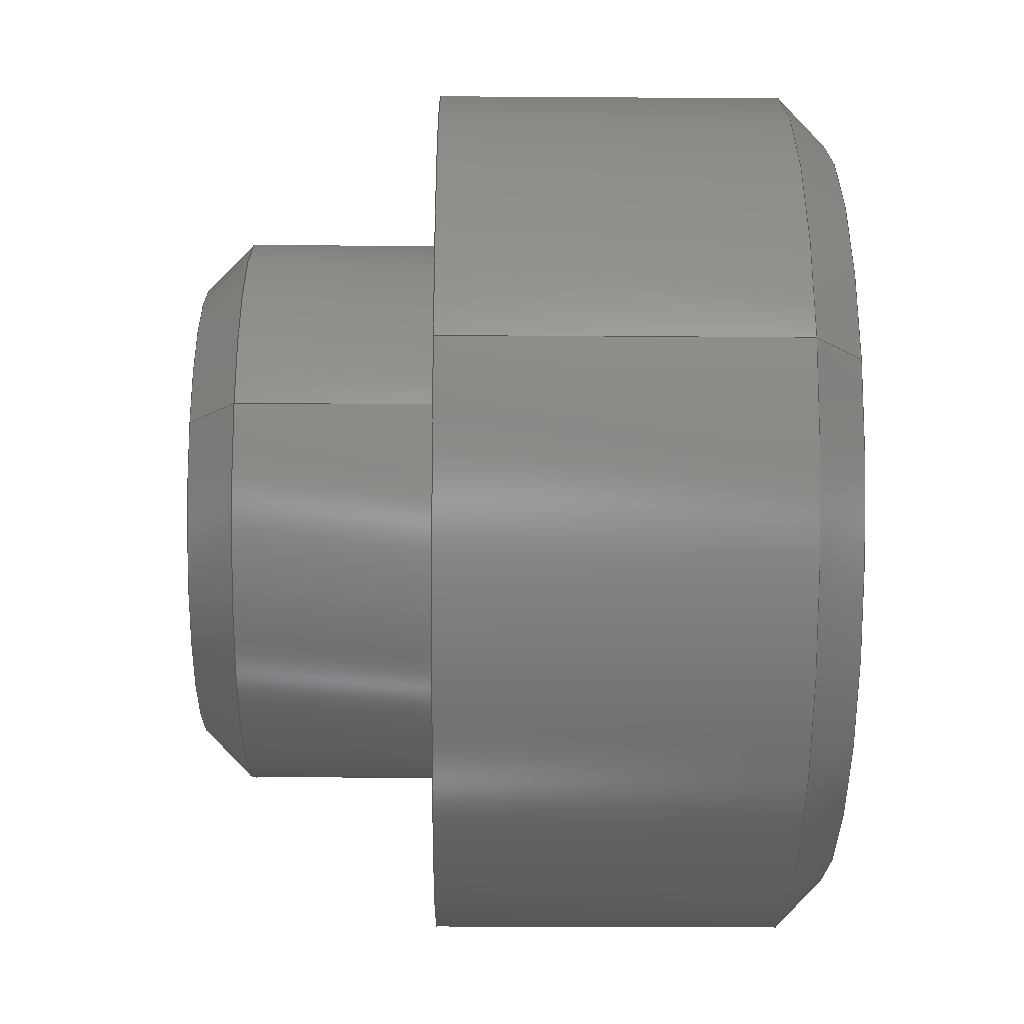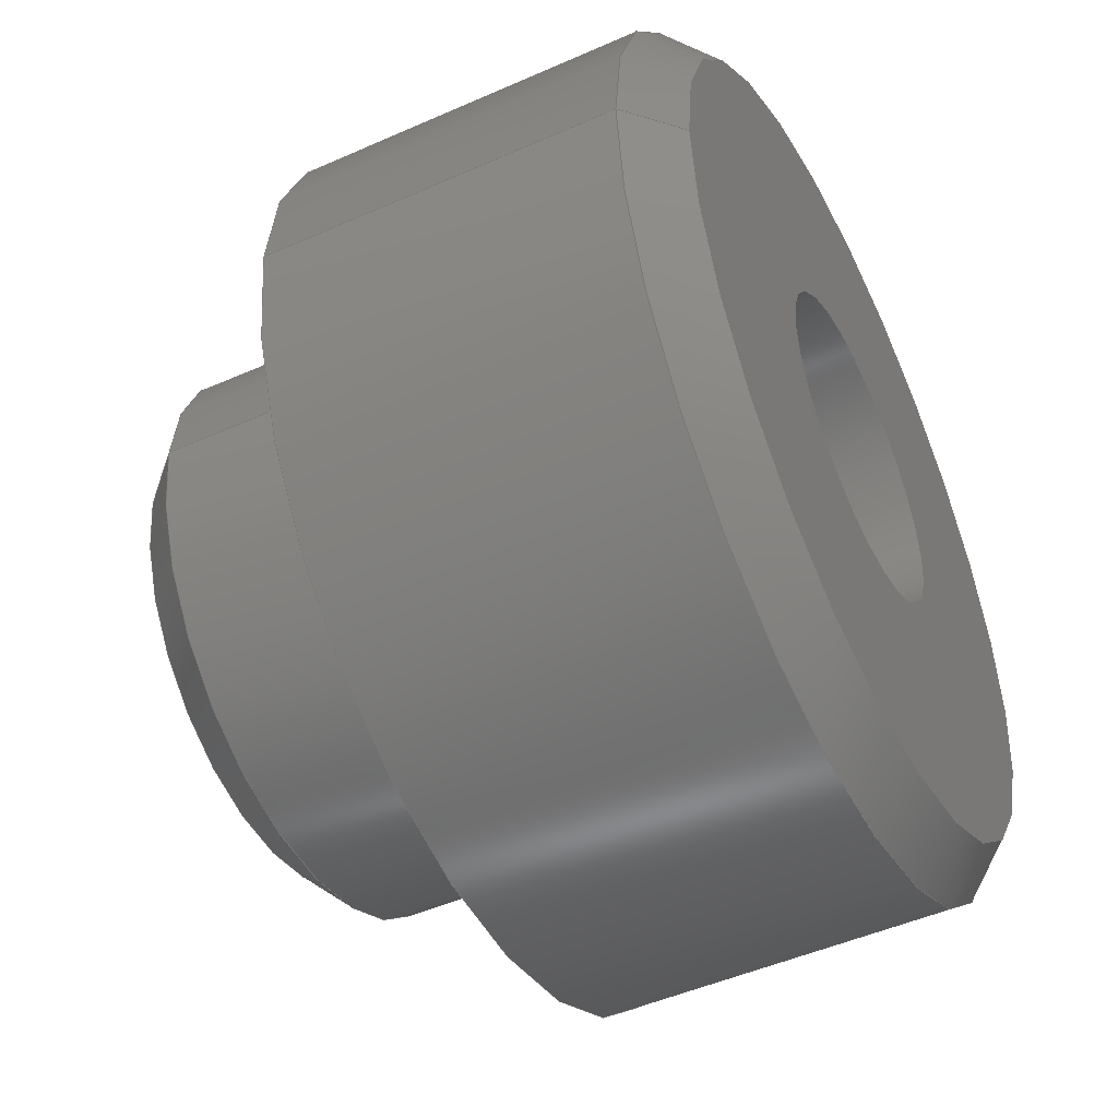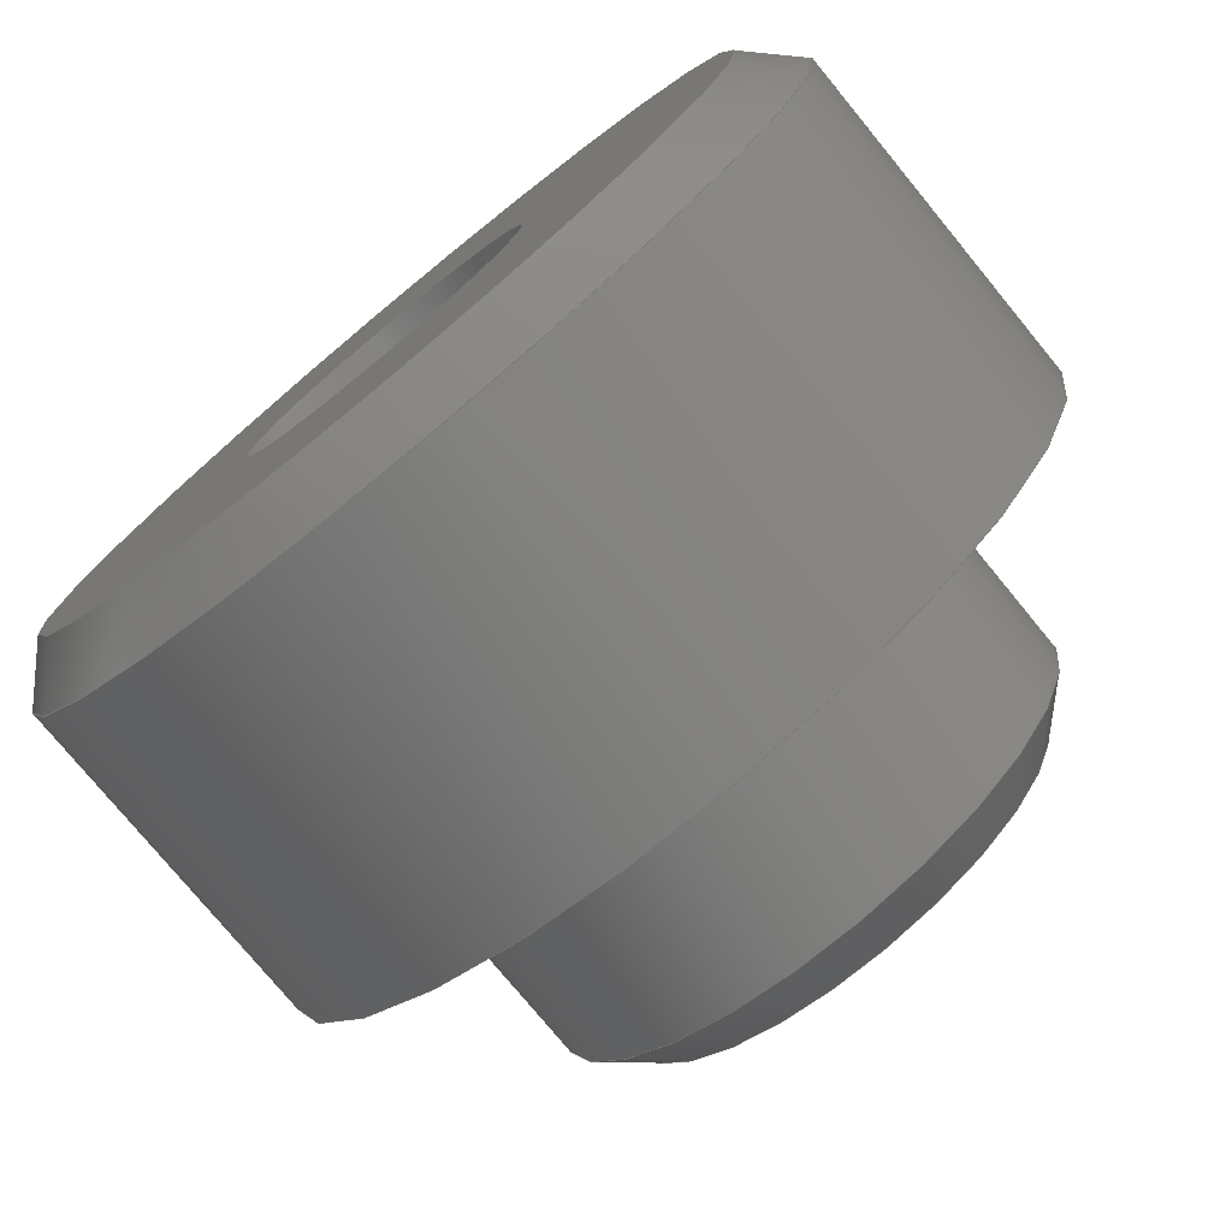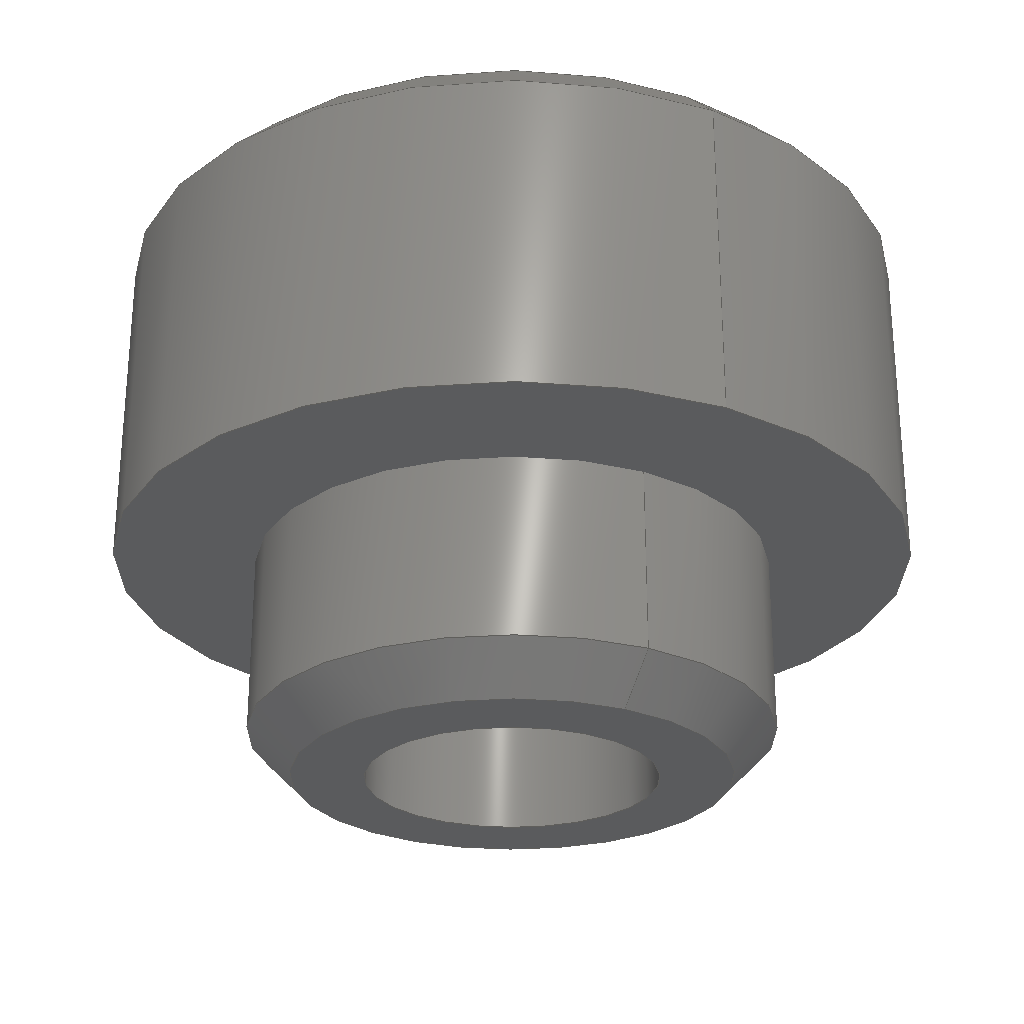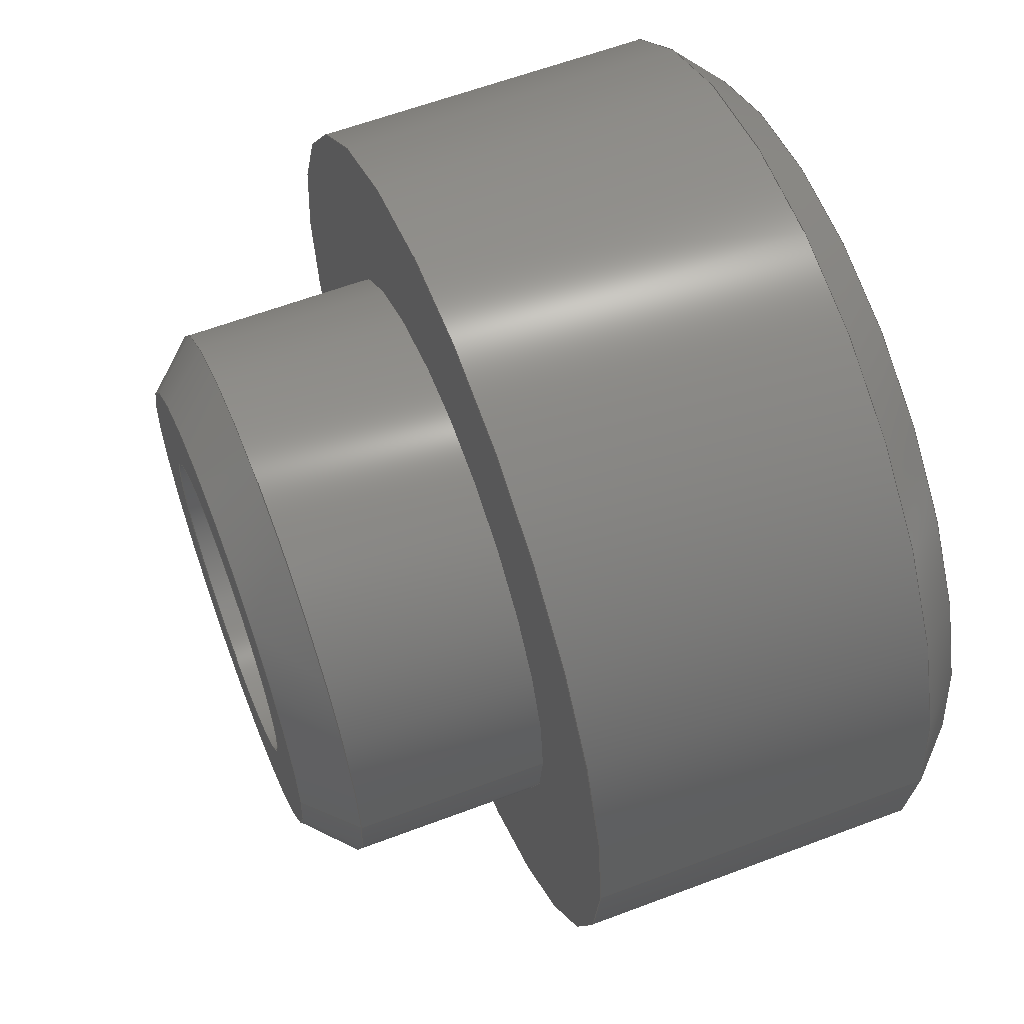
<metadata>
{"format":"step","ext":"step","renderer":"f3d","projection":"perspective","resolution":1024,"background":"white","views":[{"elev":-21.3,"azim":-90.7,"up":"+Y"},{"elev":-48.5,"azim":-63.7,"up":"+Y"},{"elev":-76.7,"azim":39.4,"up":"+Y"},{"elev":-26.0,"azim":-118.1,"up":"+Z"},{"elev":60.2,"azim":-111.2,"up":"+Y"}]}
</metadata>
<code>
ISO-10303-21;
DATA;
#1=MECHANICAL_DESIGN_GEOMETRIC_PRESENTATION_REPRESENTATION('',(#4),#211);
#2=SHAPE_REPRESENTATION_RELATIONSHIP('SRR','None',#218,#3);
#3=ADVANCED_BREP_SHAPE_REPRESENTATION('',(#5),#210);
#4=STYLED_ITEM('',(#228),#5);
#5=MANIFOLD_SOLID_BREP('Body2',#109);
#6=FACE_BOUND('',#26,.T.);
#7=FACE_BOUND('',#30,.T.);
#8=FACE_BOUND('',#33,.T.);
#9=PLANE('',#128);
#10=PLANE('',#135);
#11=PLANE('',#138);
#12=CYLINDRICAL_SURFACE('',#126,1.798);
#13=CYLINDRICAL_SURFACE('',#133,2.777);
#14=CYLINDRICAL_SURFACE('',#137,1);
#15=FACE_OUTER_BOUND('',#23,.T.);
#16=FACE_OUTER_BOUND('',#24,.T.);
#17=FACE_OUTER_BOUND('',#25,.T.);
#18=FACE_OUTER_BOUND('',#27,.T.);
#19=FACE_OUTER_BOUND('',#28,.T.);
#20=FACE_OUTER_BOUND('',#29,.T.);
#21=FACE_OUTER_BOUND('',#31,.T.);
#22=FACE_OUTER_BOUND('',#32,.T.);
#23=EDGE_LOOP('',(#73,#74,#75,#76));
#24=EDGE_LOOP('',(#77,#78,#79,#80));
#25=EDGE_LOOP('',(#81));
#26=EDGE_LOOP('',(#82));
#27=EDGE_LOOP('',(#83,#84,#85,#86));
#28=EDGE_LOOP('',(#87,#88,#89,#90));
#29=EDGE_LOOP('',(#91));
#30=EDGE_LOOP('',(#92));
#31=EDGE_LOOP('',(#93,#94,#95,#96));
#32=EDGE_LOOP('',(#97));
#33=EDGE_LOOP('',(#98));
#34=LINE('',#183,#39);
#35=LINE('',#187,#40);
#36=LINE('',#196,#41);
#37=LINE('',#200,#42);
#38=LINE('',#206,#43);
#39=VECTOR('',#145,1.647);
#40=VECTOR('',#150,1.798);
#41=VECTOR('',#161,2.627);
#42=VECTOR('',#166,2.777);
#43=VECTOR('',#175,1);
#44=CIRCLE('',#124,1.498);
#45=CIRCLE('',#125,1.798);
#46=CIRCLE('',#127,1.798);
#47=CIRCLE('',#129,1);
#48=CIRCLE('',#131,2.478);
#49=CIRCLE('',#132,2.777);
#50=CIRCLE('',#134,2.777);
#51=CIRCLE('',#136,1);
#52=VERTEX_POINT('',#180);
#53=VERTEX_POINT('',#182);
#54=VERTEX_POINT('',#186);
#55=VERTEX_POINT('',#190);
#56=VERTEX_POINT('',#193);
#57=VERTEX_POINT('',#195);
#58=VERTEX_POINT('',#199);
#59=VERTEX_POINT('',#203);
#60=EDGE_CURVE('',#52,#52,#44,.T.);
#61=EDGE_CURVE('',#52,#53,#34,.T.);
#62=EDGE_CURVE('',#53,#53,#45,.T.);
#63=EDGE_CURVE('',#53,#54,#35,.T.);
#64=EDGE_CURVE('',#54,#54,#46,.T.);
#65=EDGE_CURVE('',#55,#55,#47,.T.);
#66=EDGE_CURVE('',#56,#56,#48,.T.);
#67=EDGE_CURVE('',#56,#57,#36,.T.);
#68=EDGE_CURVE('',#57,#57,#49,.T.);
#69=EDGE_CURVE('',#57,#58,#37,.T.);
#70=EDGE_CURVE('',#58,#58,#50,.T.);
#71=EDGE_CURVE('',#59,#59,#51,.T.);
#72=EDGE_CURVE('',#59,#55,#38,.T.);
#73=ORIENTED_EDGE('',*,*,#60,.T.);
#74=ORIENTED_EDGE('',*,*,#61,.T.);
#75=ORIENTED_EDGE('',*,*,#62,.T.);
#76=ORIENTED_EDGE('',*,*,#61,.F.);
#77=ORIENTED_EDGE('',*,*,#62,.F.);
#78=ORIENTED_EDGE('',*,*,#63,.T.);
#79=ORIENTED_EDGE('',*,*,#64,.F.);
#80=ORIENTED_EDGE('',*,*,#63,.F.);
#81=ORIENTED_EDGE('',*,*,#60,.F.);
#82=ORIENTED_EDGE('',*,*,#65,.T.);
#83=ORIENTED_EDGE('',*,*,#66,.T.);
#84=ORIENTED_EDGE('',*,*,#67,.T.);
#85=ORIENTED_EDGE('',*,*,#68,.T.);
#86=ORIENTED_EDGE('',*,*,#67,.F.);
#87=ORIENTED_EDGE('',*,*,#68,.F.);
#88=ORIENTED_EDGE('',*,*,#69,.T.);
#89=ORIENTED_EDGE('',*,*,#70,.T.);
#90=ORIENTED_EDGE('',*,*,#69,.F.);
#91=ORIENTED_EDGE('',*,*,#66,.F.);
#92=ORIENTED_EDGE('',*,*,#71,.T.);
#93=ORIENTED_EDGE('',*,*,#71,.F.);
#94=ORIENTED_EDGE('',*,*,#72,.T.);
#95=ORIENTED_EDGE('',*,*,#65,.F.);
#96=ORIENTED_EDGE('',*,*,#72,.F.);
#97=ORIENTED_EDGE('',*,*,#70,.F.);
#98=ORIENTED_EDGE('',*,*,#64,.T.);
#99=CONICAL_SURFACE('',#123,1.647,0.7854);
#100=CONICAL_SURFACE('',#130,2.627,0.7854);
#101=ADVANCED_FACE('',(#15),#99,.T.);
#102=ADVANCED_FACE('',(#16),#12,.T.);
#103=ADVANCED_FACE('',(#17,#6),#9,.F.);
#104=ADVANCED_FACE('',(#18),#100,.T.);
#105=ADVANCED_FACE('',(#19),#13,.T.);
#106=ADVANCED_FACE('',(#20,#7),#10,.T.);
#107=ADVANCED_FACE('',(#21),#14,.F.);
#108=ADVANCED_FACE('',(#22,#8),#11,.F.);
#109=CLOSED_SHELL('',(#101,#102,#103,#104,#105,#106,#107,#108));
#110=DERIVED_UNIT_ELEMENT(#112,1);
#111=DERIVED_UNIT_ELEMENT(#213,-3);
#112=(
MASS_UNIT()
NAMED_UNIT(*)
SI_UNIT(.KILO.,.GRAM.)
);
#113=DERIVED_UNIT((#110,#111));
#114=MEASURE_REPRESENTATION_ITEM('density measure',
POSITIVE_RATIO_MEASURE(7850),#113);
#115=PROPERTY_DEFINITION_REPRESENTATION(#120,#117);
#116=PROPERTY_DEFINITION_REPRESENTATION(#121,#118);
#117=REPRESENTATION('material name',(#119),#210);
#118=REPRESENTATION('density',(#114),#210);
#119=DESCRIPTIVE_REPRESENTATION_ITEM('Steel','Steel');
#120=PROPERTY_DEFINITION('material property','material name',#220);
#121=PROPERTY_DEFINITION('material property','density of part',#220);
#122=AXIS2_PLACEMENT_3D('',#178,#139,#140);
#123=AXIS2_PLACEMENT_3D('',#179,#141,#142);
#124=AXIS2_PLACEMENT_3D('',#181,#143,#144);
#125=AXIS2_PLACEMENT_3D('',#184,#146,#147);
#126=AXIS2_PLACEMENT_3D('',#185,#148,#149);
#127=AXIS2_PLACEMENT_3D('',#188,#151,#152);
#128=AXIS2_PLACEMENT_3D('',#189,#153,#154);
#129=AXIS2_PLACEMENT_3D('',#191,#155,#156);
#130=AXIS2_PLACEMENT_3D('',#192,#157,#158);
#131=AXIS2_PLACEMENT_3D('',#194,#159,#160);
#132=AXIS2_PLACEMENT_3D('',#197,#162,#163);
#133=AXIS2_PLACEMENT_3D('',#198,#164,#165);
#134=AXIS2_PLACEMENT_3D('',#201,#167,#168);
#135=AXIS2_PLACEMENT_3D('',#202,#169,#170);
#136=AXIS2_PLACEMENT_3D('',#204,#171,#172);
#137=AXIS2_PLACEMENT_3D('',#205,#173,#174);
#138=AXIS2_PLACEMENT_3D('',#207,#176,#177);
#139=DIRECTION('axis',(0,0,1));
#140=DIRECTION('refdir',(1,0,0));
#141=DIRECTION('center_axis',(0,0,1));
#142=DIRECTION('ref_axis',(1,0,0));
#143=DIRECTION('center_axis',(0,0,1));
#144=DIRECTION('ref_axis',(1,0,0));
#145=DIRECTION('',(-0.7071,8.66e-17,0.7071));
#146=DIRECTION('center_axis',(0,0,-1));
#147=DIRECTION('ref_axis',(1,0,0));
#148=DIRECTION('center_axis',(0,0,-1));
#149=DIRECTION('ref_axis',(1,0,0));
#150=DIRECTION('',(0,0,1));
#151=DIRECTION('center_axis',(0,0,1));
#152=DIRECTION('ref_axis',(1,0,0));
#153=DIRECTION('center_axis',(0,0,1));
#154=DIRECTION('ref_axis',(1,0,0));
#155=DIRECTION('center_axis',(0,0,1));
#156=DIRECTION('ref_axis',(1,0,0));
#157=DIRECTION('center_axis',(0,0,-1));
#158=DIRECTION('ref_axis',(1,0,0));
#159=DIRECTION('center_axis',(0,0,-1));
#160=DIRECTION('ref_axis',(1,0,0));
#161=DIRECTION('',(-0.7071,-8.66e-17,-0.7071));
#162=DIRECTION('center_axis',(0,0,1));
#163=DIRECTION('ref_axis',(1,0,0));
#164=DIRECTION('center_axis',(0,0,1));
#165=DIRECTION('ref_axis',(1,0,0));
#166=DIRECTION('',(0,0,-1));
#167=DIRECTION('center_axis',(0,0,1));
#168=DIRECTION('ref_axis',(1,0,0));
#169=DIRECTION('center_axis',(0,0,1));
#170=DIRECTION('ref_axis',(1,0,0));
#171=DIRECTION('center_axis',(0,0,-1));
#172=DIRECTION('ref_axis',(1,0,0));
#173=DIRECTION('center_axis',(0,0,1));
#174=DIRECTION('ref_axis',(1,0,0));
#175=DIRECTION('',(0,0,-1));
#176=DIRECTION('center_axis',(0,0,1));
#177=DIRECTION('ref_axis',(1,0,0));
#178=CARTESIAN_POINT('',(0,0,0));
#179=CARTESIAN_POINT('Origin',(0,0,-1.38));
#180=CARTESIAN_POINT('',(-1.498,-1.834e-16,-1.53));
#181=CARTESIAN_POINT('Origin',(0,0,-1.53));
#182=CARTESIAN_POINT('',(-1.798,2.201e-16,-1.23));
#183=CARTESIAN_POINT('',(-1.647,2.018e-16,-1.38));
#184=CARTESIAN_POINT('Origin',(0,0,-1.23));
#185=CARTESIAN_POINT('Origin',(0,0,0));
#186=CARTESIAN_POINT('',(-1.798,-2.201e-16,0));
#187=CARTESIAN_POINT('',(-1.798,2.201e-16,0));
#188=CARTESIAN_POINT('Origin',(0,0,0));
#189=CARTESIAN_POINT('Origin',(-3.341,1.609,-1.53));
#190=CARTESIAN_POINT('',(-1,-1.225e-16,-1.53));
#191=CARTESIAN_POINT('Origin',(0,0,-1.53));
#192=CARTESIAN_POINT('Origin',(0,0,2.35));
#193=CARTESIAN_POINT('',(-2.478,3.034e-16,2.5));
#194=CARTESIAN_POINT('Origin',(0,0,2.5));
#195=CARTESIAN_POINT('',(-2.777,-3.401e-16,2.2));
#196=CARTESIAN_POINT('',(-2.627,-3.218e-16,2.35));
#197=CARTESIAN_POINT('Origin',(0,0,2.2));
#198=CARTESIAN_POINT('Origin',(0,0,0));
#199=CARTESIAN_POINT('',(-2.777,-3.401e-16,0));
#200=CARTESIAN_POINT('',(-2.777,-3.401e-16,0));
#201=CARTESIAN_POINT('Origin',(0,0,0));
#202=CARTESIAN_POINT('Origin',(-3.341,1.609,2.5));
#203=CARTESIAN_POINT('',(-1,-1.225e-16,2.5));
#204=CARTESIAN_POINT('Origin',(0,0,2.5));
#205=CARTESIAN_POINT('Origin',(0,0,0));
#206=CARTESIAN_POINT('',(-1,-1.225e-16,0));
#207=CARTESIAN_POINT('Origin',(-3.341,1.609,0));
#208=UNCERTAINTY_MEASURE_WITH_UNIT(LENGTH_MEASURE(0.01),#212,
'DISTANCE_ACCURACY_VALUE',
'Maximum model space distance between geometric entities at asserted c
onnectivities');
#209=UNCERTAINTY_MEASURE_WITH_UNIT(LENGTH_MEASURE(0.01),#212,
'DISTANCE_ACCURACY_VALUE',
'Maximum model space distance between geometric entities at asserted c
onnectivities');
#210=(
GEOMETRIC_REPRESENTATION_CONTEXT(3)
GLOBAL_UNCERTAINTY_ASSIGNED_CONTEXT((#208))
GLOBAL_UNIT_ASSIGNED_CONTEXT((#212,#214,#215))
REPRESENTATION_CONTEXT('','3D')
);
#211=(
GEOMETRIC_REPRESENTATION_CONTEXT(3)
GLOBAL_UNCERTAINTY_ASSIGNED_CONTEXT((#209))
GLOBAL_UNIT_ASSIGNED_CONTEXT((#212,#214,#215))
REPRESENTATION_CONTEXT('','3D')
);
#212=(
LENGTH_UNIT()
NAMED_UNIT(*)
SI_UNIT(.MILLI.,.METRE.)
);
#213=(
LENGTH_UNIT()
NAMED_UNIT(*)
SI_UNIT($,.METRE.)
);
#214=(
NAMED_UNIT(*)
PLANE_ANGLE_UNIT()
SI_UNIT($,.RADIAN.)
);
#215=(
NAMED_UNIT(*)
SI_UNIT($,.STERADIAN.)
SOLID_ANGLE_UNIT()
);
#216=SHAPE_DEFINITION_REPRESENTATION(#217,#218);
#217=PRODUCT_DEFINITION_SHAPE('',$,#220);
#218=SHAPE_REPRESENTATION('',(#122),#210);
#219=PRODUCT_DEFINITION_CONTEXT('part definition',#224,'design');
#220=PRODUCT_DEFINITION('(Unsaved)','(Unsaved)',#221,#219);
#221=PRODUCT_DEFINITION_FORMATION('',$,#226);
#222=PRODUCT_RELATED_PRODUCT_CATEGORY('(Unsaved)','(Unsaved)',(#226));
#223=APPLICATION_PROTOCOL_DEFINITION('international standard',
'automotive_design',2009,#224);
#224=APPLICATION_CONTEXT(
'Core Data for Automotive Mechanical Design Process');
#225=PRODUCT_CONTEXT('part definition',#224,'mechanical');
#226=PRODUCT('(Unsaved)','(Unsaved)',$,(#225));
#227=PRESENTATION_STYLE_ASSIGNMENT((#229));
#228=PRESENTATION_STYLE_ASSIGNMENT((#230));
#229=SURFACE_STYLE_USAGE(.BOTH.,#231);
#230=SURFACE_STYLE_USAGE(.BOTH.,#232);
#231=SURFACE_SIDE_STYLE('',(#233));
#232=SURFACE_SIDE_STYLE('',(#234));
#233=SURFACE_STYLE_FILL_AREA(#235);
#234=SURFACE_STYLE_FILL_AREA(#236);
#235=FILL_AREA_STYLE('Steel - Satin',(#237));
#236=FILL_AREA_STYLE('Stainless Steel - Satin',(#238));
#237=FILL_AREA_STYLE_COLOUR('Steel - Satin',#239);
#238=FILL_AREA_STYLE_COLOUR('Stainless Steel - Satin',#240);
#239=COLOUR_RGB('Steel - Satin',0.6275,0.6275,0.6275);
#240=COLOUR_RGB('Stainless Steel - Satin',0.7961,0.7961,
0.7961);
ENDSEC;
END-ISO-10303-21;

</code>
